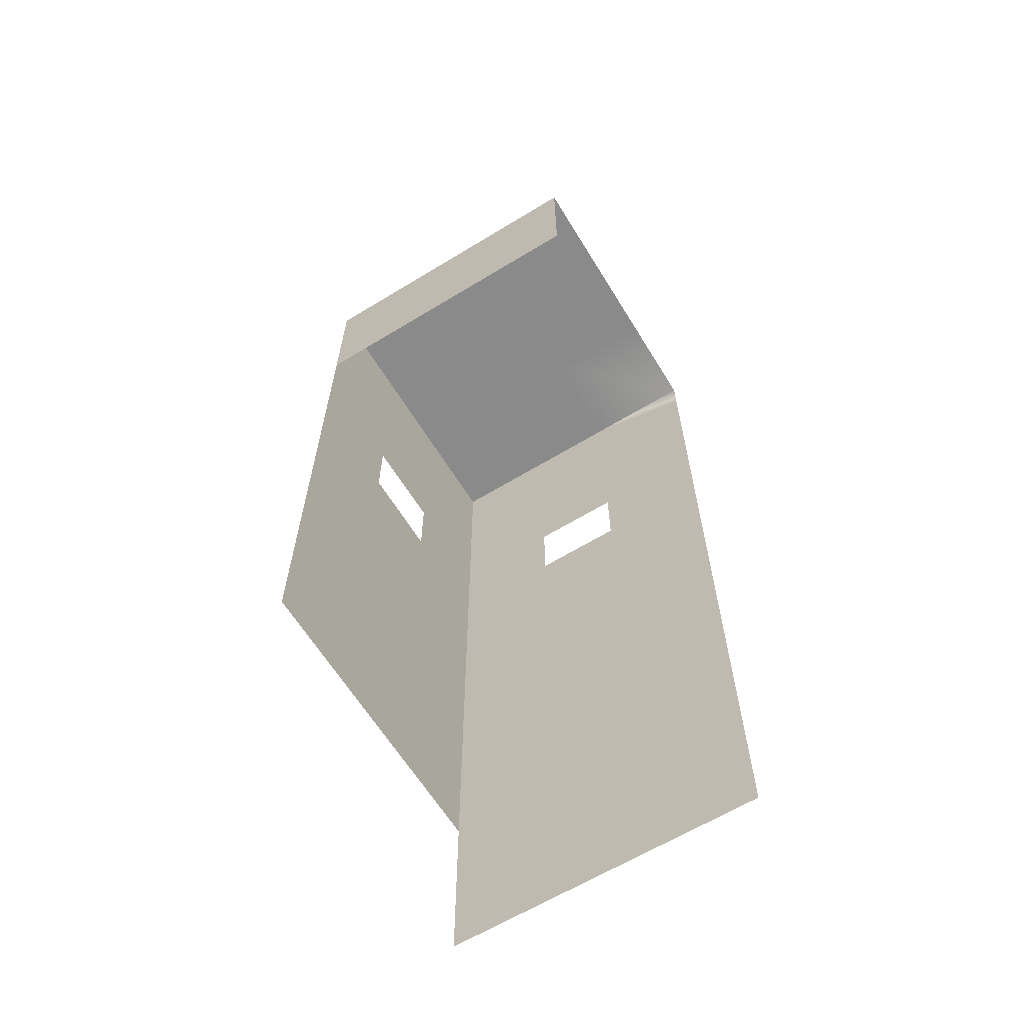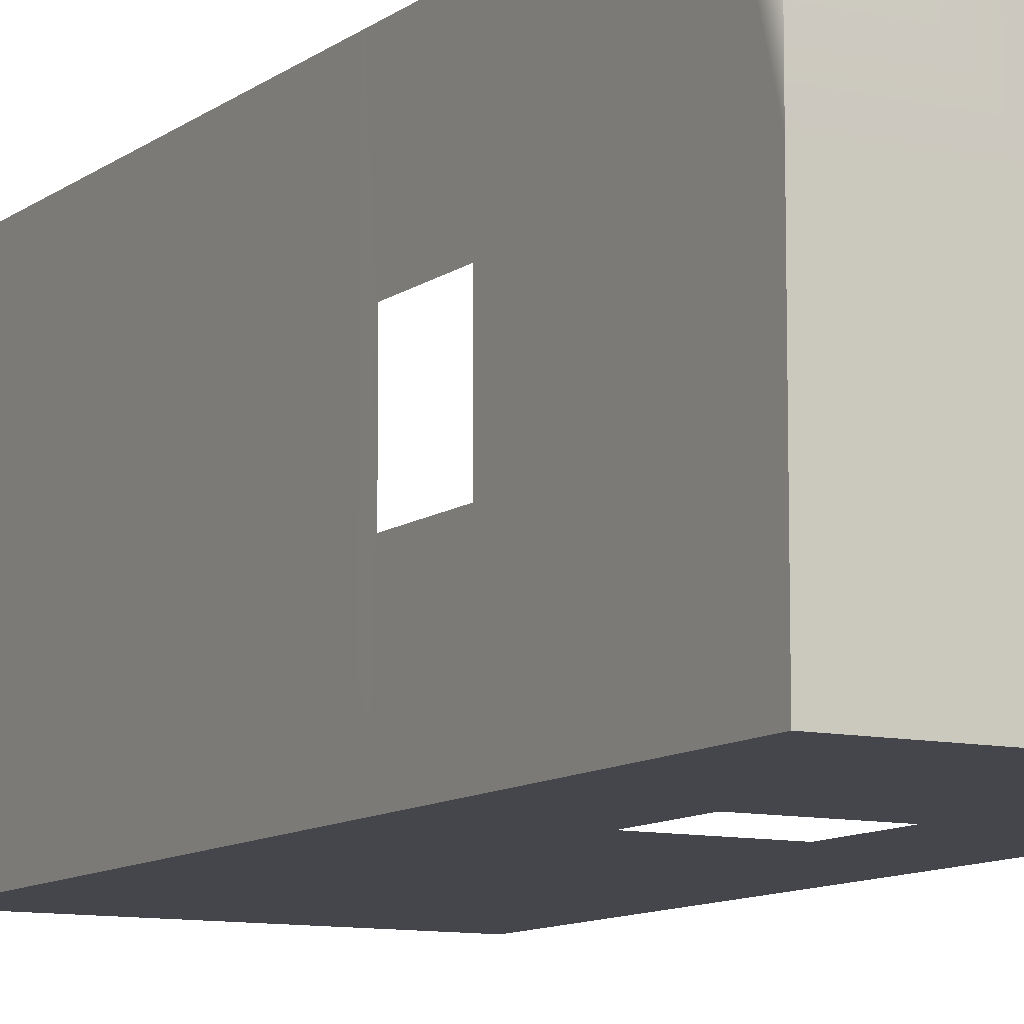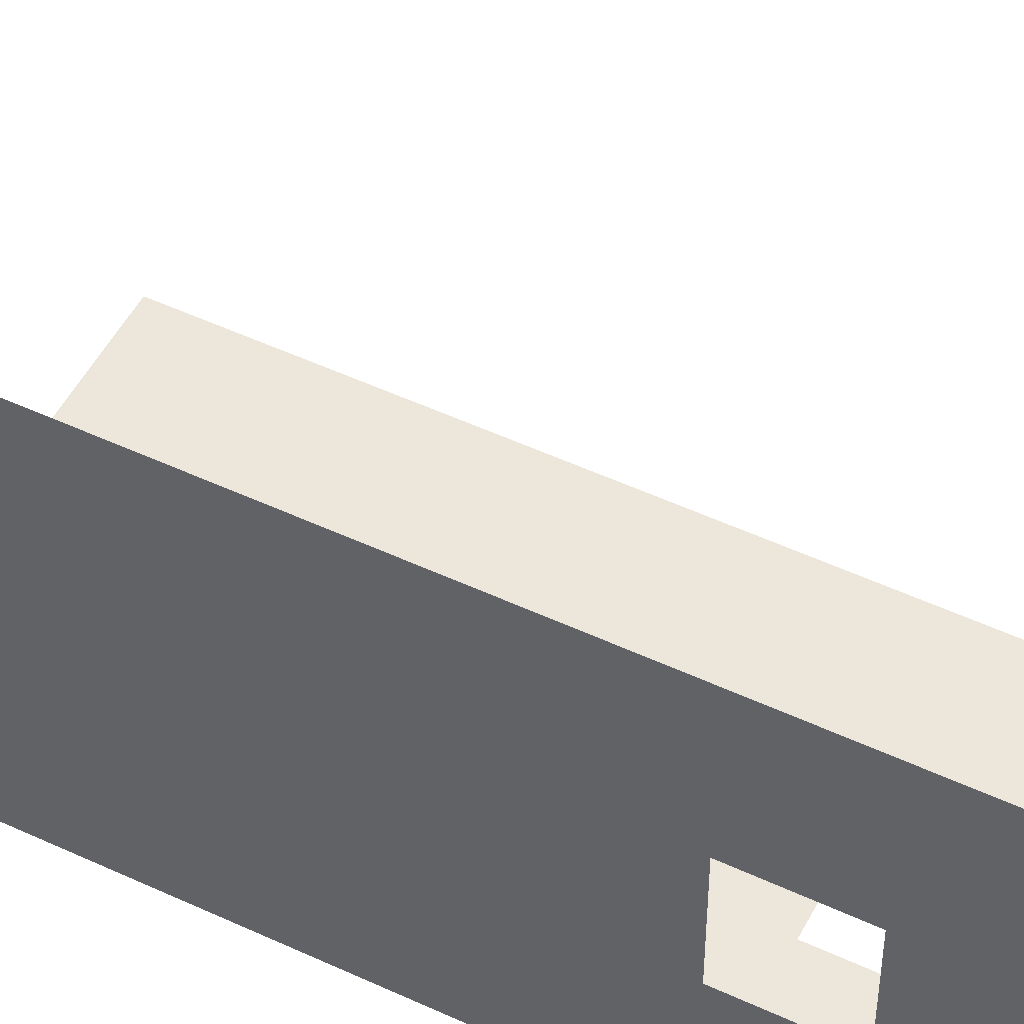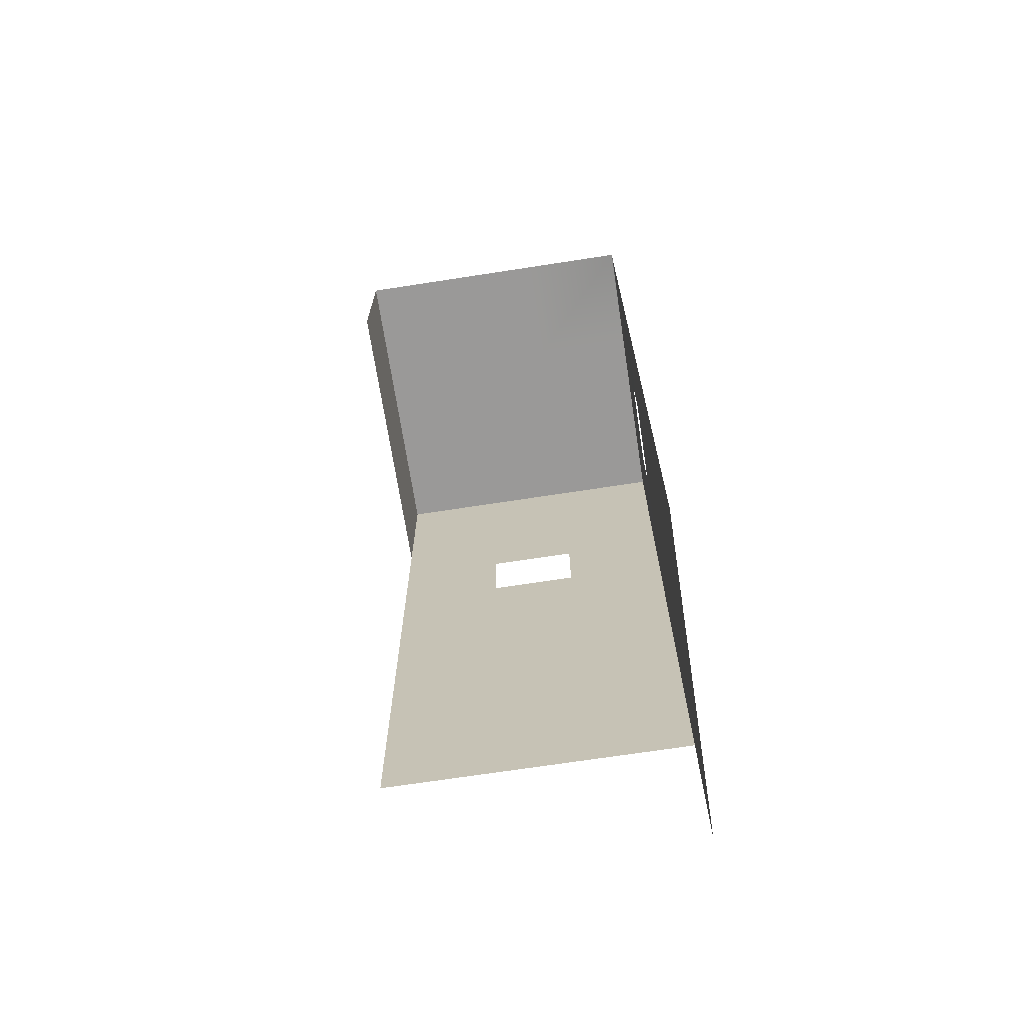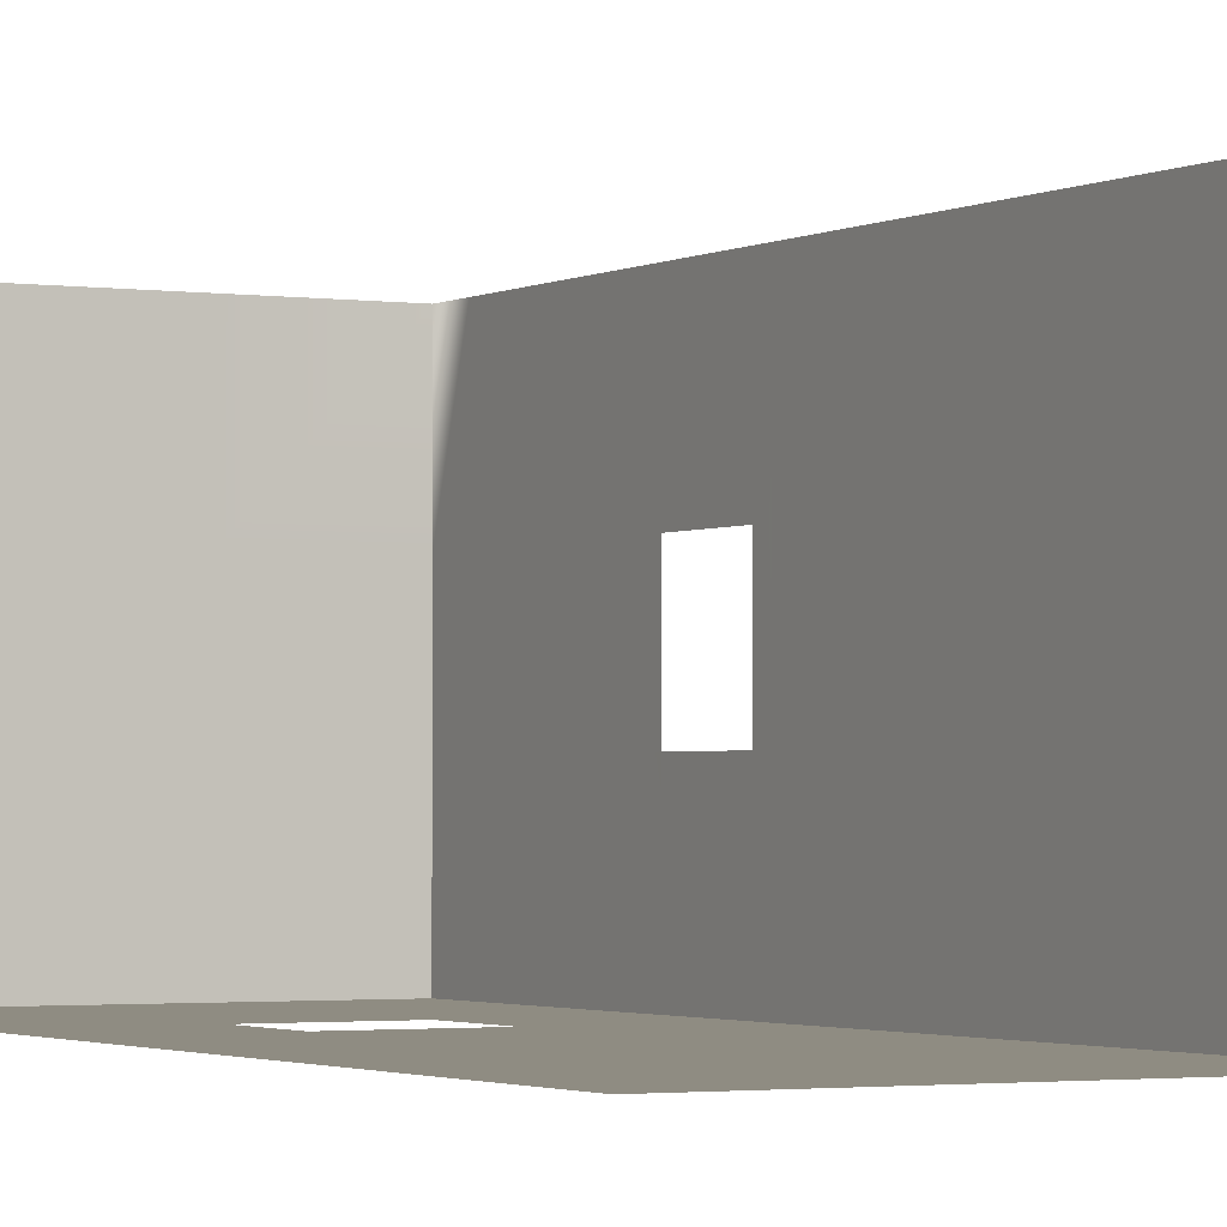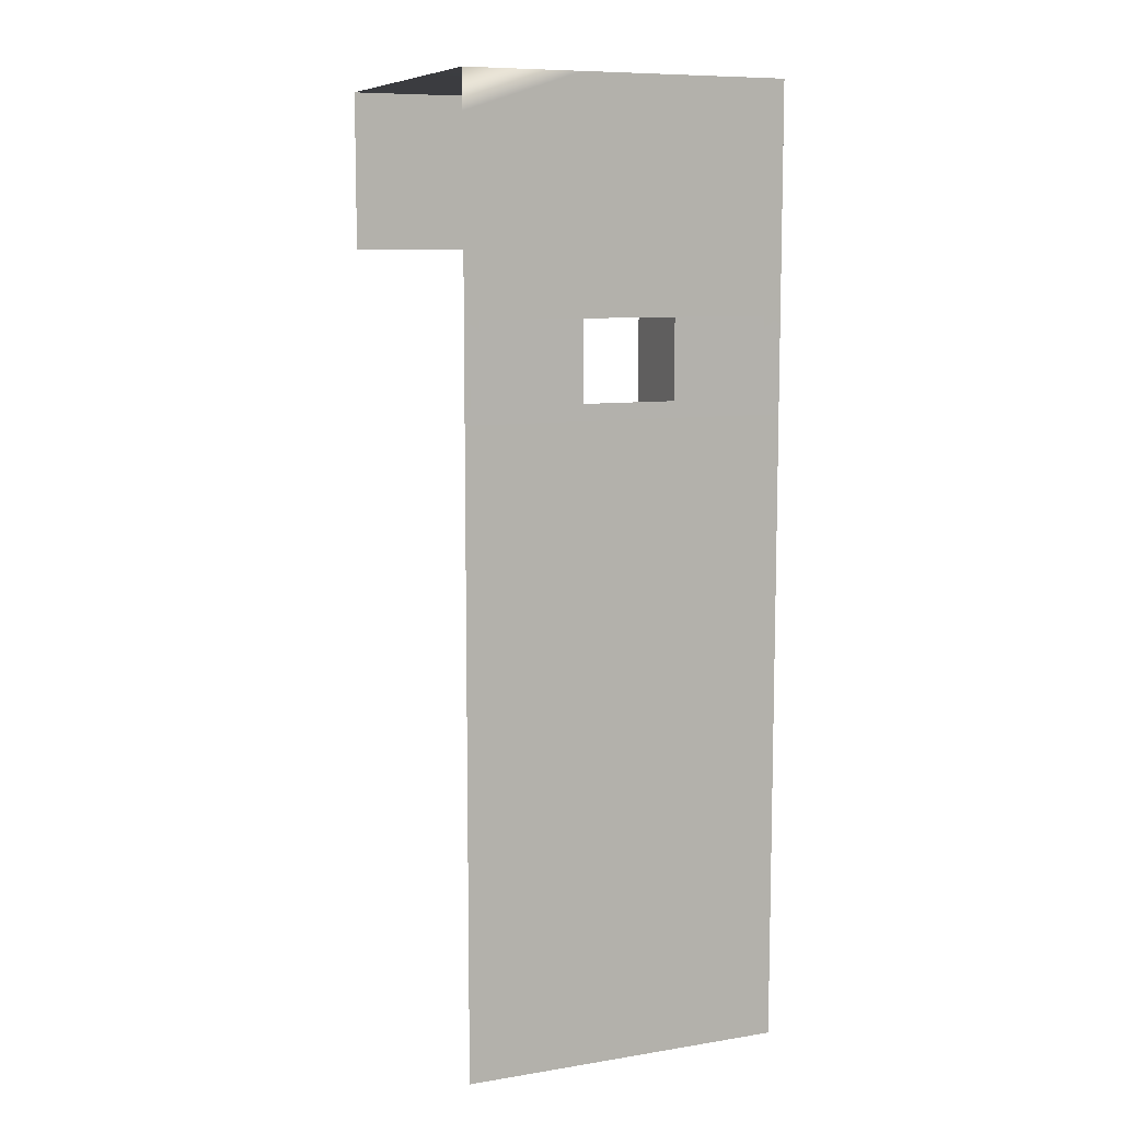
<metadata>
{"format":"obj","ext":"obj","renderer":"f3d","projection":"perspective","resolution":1024,"background":"white","views":[{"elev":-63.5,"azim":-58.4,"up":"+Y"},{"elev":-10.1,"azim":150.6,"up":"+Z"},{"elev":50.9,"azim":117.0,"up":"+Z"},{"elev":-69.1,"azim":8.8,"up":"+Y"},{"elev":-2.0,"azim":-28.3,"up":"+Z"},{"elev":8.9,"azim":66.9,"up":"+Y"}]}
</metadata>
<code>
g Shape30
v 31.15 599.9 -31.25
v 101.1 599.9 -31.25
v 101.1 599.9 -103.1
v 31.15 599.9 -103.1
v 101.1 111.5 -31.25
v 101.1 -2.469 -31.25
v 101.1 -2.469 -103.1
v 101.1 111.5 -103.1
v -29.2 200.4 -103.1
v -29.2 111.5 -103.1
v -101.1 111.5 -103.1
v -101.1 200.4 -103.1
v 101.1 200.4 -31.25
v 101.1 200.4 -103.1
v -29.2 272.6 -103.1
v -101.1 272.6 -103.1
v 101.1 272.6 -103.1
v 101.1 275.5 -31.25
v 101.1 200.4 -31.25
v 101.1 200.4 -103.1
v -101.1 398.2 -103.1
v -29.2 398.2 -103.1
v -29.2 356.3 -103.1
v -101.1 356.3 -103.1
v 101.1 398.2 -103.1
v 101.1 398.2 -31.25
v 101.1 357.3 -31.25
v 101.1 356.3 -103.1
v -101.1 498.4 103.1
v -101.1 532.2 103.1
v -101.1 532.2 28.63
v -101.1 498.4 28.63
v -101.1 532.3 -103.1
v -29.2 532.3 -103.1
v -29.2 498.4 -103.1
v -101.1 498.4 -103.1
v 101.1 532.3 -103.1
v 101.1 532.3 -31.25
v 101.1 498.4 -31.25
v 101.1 498.4 -103.1
v 31.14 471.5 -103.1
v -29.05 471.5 -103.1
v -29.2 498.4 -103.1
v 31.15 498.4 -103.1
v 101 471.5 -31.25
v 101.1 471.5 -103.1
v 101.1 498.4 -103.1
v 101.1 498.4 -31.25
v -29.2 314.4 -103.1
v -101.1 314.4 -103.1
v -29.2 272.6 -103.1
v -101.1 272.6 -103.1
v 101.1 357.3 -31.25
v 101.1 316.4 -31.25
v 101.1 314.4 -103.1
v 101.1 275.5 -31.25
v 101.1 272.6 -103.1
v -101.1 575.4 28.63
v -101.1 575.4 -31.25
v -101.1 532.3 -31.25
v -101.1 532.2 28.63
v -101.1 599.9 28.63
v -101.1 599.9 -31.25
v -29.2 575.4 -103.1
v -101.1 575.4 -103.1
v -29.2 599.9 -103.1
v -29.2 575.4 -103.1
v -101.1 575.4 -103.1
v -101.1 599.9 -103.1
v 101.1 575.4 -31.25
v 101.1 575.4 -103.1
v 101.1 599.9 -31.25
v 101.1 575.4 -31.25
v 101.1 575.4 -103.1
v 101.1 599.9 -103.1
v -29.2 599.9 28.63
v -29.2 599.9 -31.25
v -101.1 599.9 -31.25
v -101.1 599.9 28.63
v 31.15 200.4 -103.1
v 101.1 200.4 -103.1
v 101.1 111.5 -103.1
v 31.15 111.5 -103.1
v 31.15 272.6 -103.1
v 101.1 272.6 -103.1
v 31.15 398.2 -103.1
v 101.1 398.2 -103.1
v 101.1 356.3 -103.1
v 31.15 356.3 -103.1
v 31.15 532.3 -103.1
v 101.1 532.3 -103.1
v 101.1 498.4 -103.1
v 31.15 498.4 -103.1
v -101.1 471.5 -103.1
v -101.1 498.4 -103.1
v 101.1 314.4 -103.1
v 31.15 314.4 -103.1
v 101.1 272.6 -103.1
v 31.15 272.6 -103.1
v 31.15 575.4 -103.1
v 101.1 575.4 -103.1
v 31.15 599.9 -103.1
v 101.1 599.9 -103.1
v 31.15 575.4 -103.1
v -29.2 599.9 -103.1
v 101.1 498.4 -103.1
v 101.1 471.5 -103.1
v 31.14 471.5 -103.1
v 31.14 408.5 -103.1
v 31.15 398.2 -103.1
v -29.2 398.2 -103.1
v -29.02 408.5 -103.1
v 101.1 408.4 -103.1
v 101 408.5 -31.27
v 101.1 398.2 -31.25
v 101.1 398.2 -103.1
v -29.02 408.5 -103.1
v -101.1 398.2 -103.1
v -101.1 408.4 -103.1
v 31.13 458.6 -103.1
v 101.1 458.6 -103.1
v 101.1 408.4 -103.1
v 101.1 458.6 103.1
v 101.1 408.4 103.1
v 101 408.5 28.66
v 101 408.5 28.66
v 101 458.6 28.68
v -101.1 458.6 -103.1
v -28.98 458.6 -103.1
v 101.1 398.2 -103.1
v 31.15 599.9 28.63
v 31.15 599.9 103.1
v 101.1 599.9 103.1
v 101.1 599.9 28.63
v 101.1 111.5 28.63
v 101.1 111.5 103.1
v 101.1 -2.469 103.1
v 101.1 -2.469 28.63
v 101.1 200.4 28.63
v 101.1 200.4 103.1
v 101.1 200.4 28.63
v 101.1 277.9 28.63
v 101.1 398.2 28.63
v 101.1 398.2 103.1
v 101.1 359.1 103.1
v 101.1 358.1 28.63
v -101.1 532.3 -103.1
v -101.1 498.4 -103.1
v -101.1 498.4 -31.25
v -101.1 532.3 -31.25
v 101.1 532.3 28.63
v 101.1 532.3 103.1
v 101.1 498.4 103.1
v 101.1 498.4 28.63
v 101 471.5 28.63
v 101.1 471.5 103.1
v 101 458.6 28.68
v 101.1 318 28.63
v 101.1 358.1 28.63
v 101.1 277.9 28.63
v -101.1 575.4 -103.1
v -101.1 532.3 -103.1
v -101.1 599.9 -103.1
v 101.1 575.4 28.63
v 101.1 575.4 103.1
v 101.1 599.9 28.63
v 101.1 575.4 28.63
v -101.1 599.9 -103.1
v -29.2 599.9 103.1
v 101.1 398.2 103.1
v 101.1 398.2 28.63
v 101.1 458.6 -103.1
v 101 408.5 -31.27
v 101 458.6 -31.28
v -101.1 532.2 103.1
v -101.1 575.4 103.1
v -101.1 599.9 103.1
v -101.1 599.9 103.1
v 101.1 281 103.1
v 101 471.5 -31.25
v 101 471.5 28.63
v 101 458.6 28.68
v 101 458.6 -31.28
v 101.1 320.1 103.1
v 101.1 281 103.1
v 31.13 458.6 -103.1
v -28.98 458.6 -103.1
v -29.05 471.5 -103.1
v 31.14 471.5 -103.1
v 101 458.6 -31.28
v 101.1 498.4 28.63
v 101.1 498.4 103.1
f 3 1 2
f 1 3 4
f 7 5 6
f 5 7 8
f 11 9 10
f 9 11 12
f 8 13 5
f 13 8 14
f 12 15 9
f 15 12 16
f 19 17 18
f 17 19 20
f 23 21 22
f 21 23 24
f 27 25 26
f 25 27 28
f 35 33 34
f 33 35 36
f 39 37 38
f 37 39 40
f 50 23 49
f 23 50 24
f 52 49 51
f 49 52 50
f 54 28 53
f 28 54 55
f 56 55 54
f 55 56 57
f 33 64 34
f 64 33 65
f 68 66 67
f 66 68 69
f 37 70 38
f 70 37 71
f 74 72 73
f 72 74 75
f 78 76 77
f 76 78 79
f 82 80 81
f 80 82 83
f 81 84 85
f 84 81 80
f 88 86 87
f 86 88 89
f 92 90 91
f 90 92 93
f 96 89 88
f 89 96 97
f 98 97 96
f 97 98 99
f 91 100 101
f 100 91 90
f 101 102 103
f 102 101 104
f 4 77 1
f 77 4 105
f 10 80 83
f 80 10 9
f 9 84 80
f 84 9 15
f 23 86 89
f 86 23 22
f 35 90 93
f 90 35 34
f 49 89 97
f 89 49 23
f 51 97 99
f 97 51 49
f 34 100 90
f 100 34 64
f 67 102 104
f 102 67 66
f 133 131 132
f 131 133 134
f 137 135 136
f 135 137 138
f 136 139 140
f 139 136 135
f 18 141 19
f 141 18 142
f 145 143 144
f 143 145 146
f 153 151 152
f 151 153 154
f 53 158 54
f 158 53 159
f 54 160 56
f 160 54 158
f 152 164 165
f 164 152 151
f 165 166 133
f 166 165 167
f 78 105 168
f 105 78 77
f 132 76 169
f 76 132 131
f 178 76 79
f 76 178 169
f 2 131 134
f 131 2 1
f 6 135 138
f 135 6 5
f 5 139 135
f 139 5 13
f 142 140 141
f 140 142 179
f 146 26 143
f 26 146 27
f 39 151 154
f 151 39 38
f 182 180 181
f 180 182 183
f 159 184 158
f 184 159 145
f 158 185 160
f 185 158 184
f 38 164 151
f 164 38 70
f 73 166 167
f 166 73 72
f 1 76 131
f 76 1 77
f 188 186 187
f 186 188 189
f 31 29 30
f 29 31 32
f 43 41 42
f 41 43 44
f 47 45 46
f 45 47 48
f 60 58 59
f 58 60 61
f 59 62 63
f 62 59 58
f 94 43 42
f 43 94 95
f 108 106 107
f 106 108 44
f 111 109 110
f 109 111 112
f 115 113 114
f 113 115 116
f 118 117 111
f 117 118 119
f 122 120 121
f 120 122 109
f 125 123 124
f 127 123 126
f 128 117 119
f 117 128 129
f 130 109 122
f 109 130 110
f 149 147 148
f 147 149 150
f 123 155 156
f 123 157 155
f 60 161 162
f 161 60 59
f 59 163 161
f 163 59 63
f 170 125 124
f 125 170 171
f 172 114 113
f 174 173 172
f 150 32 31
f 32 150 149
f 175 58 61
f 58 175 176
f 176 62 58
f 62 176 177
f 115 125 171
f 125 115 114
f 172 45 190
f 46 45 172
f 94 129 128
f 129 94 42
f 108 121 120
f 121 108 107
f 156 191 192
f 191 156 155
f 155 48 191
f 48 155 45

</code>
